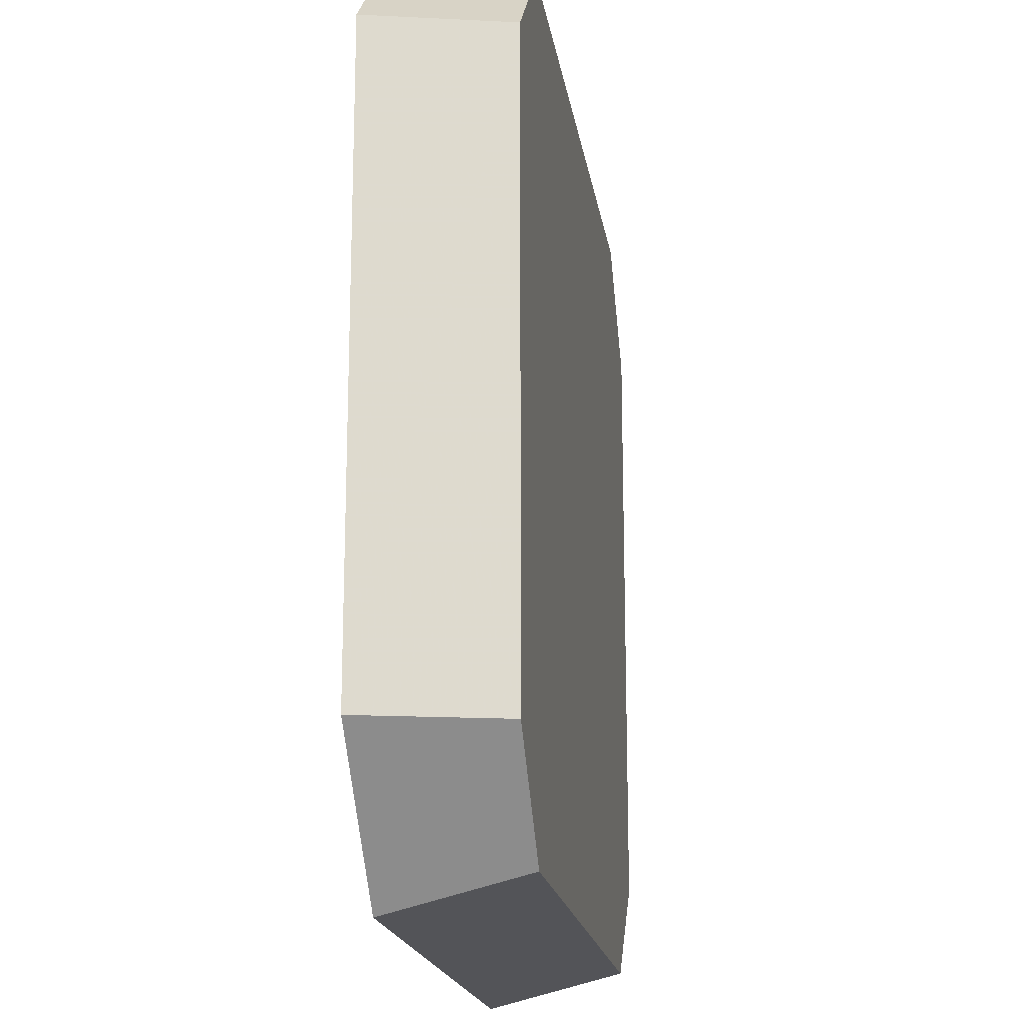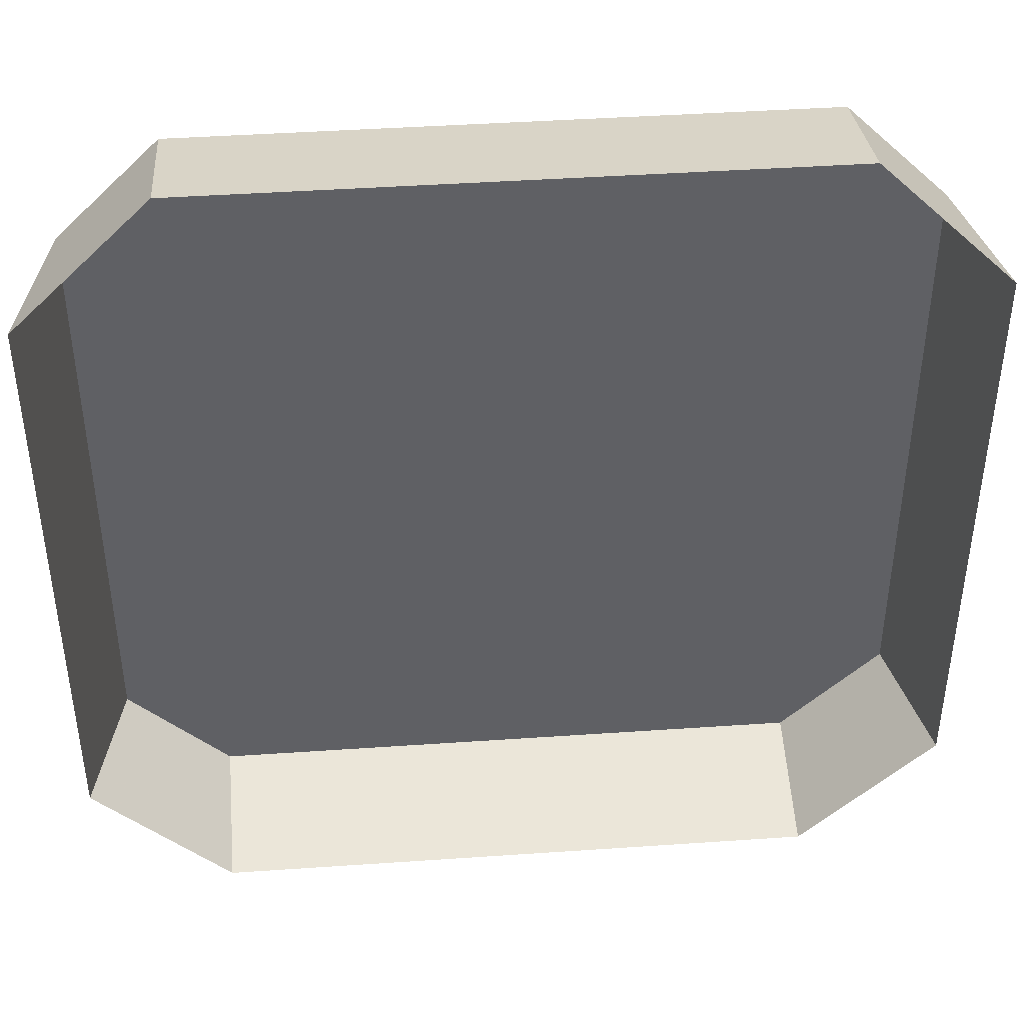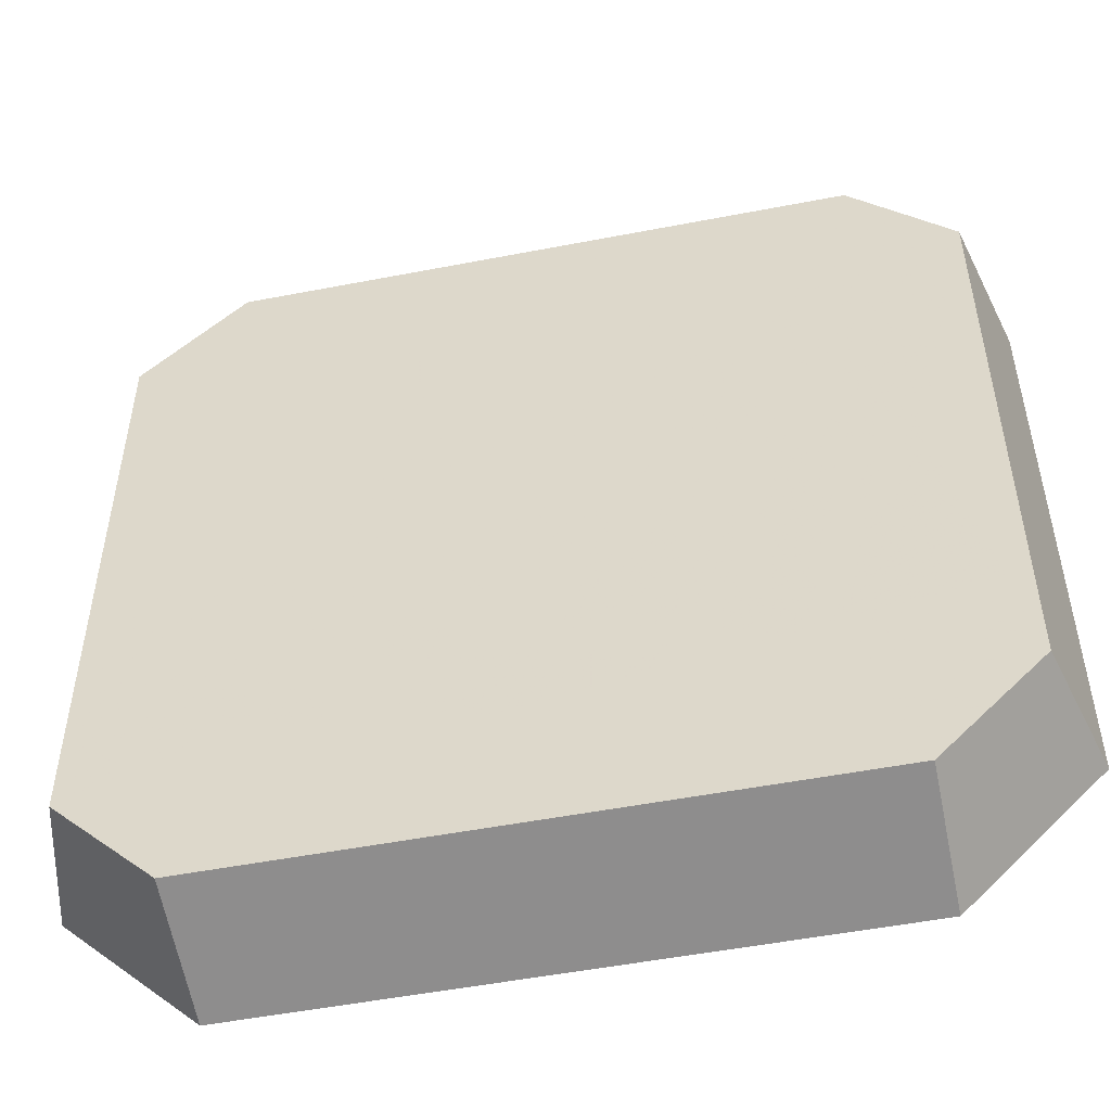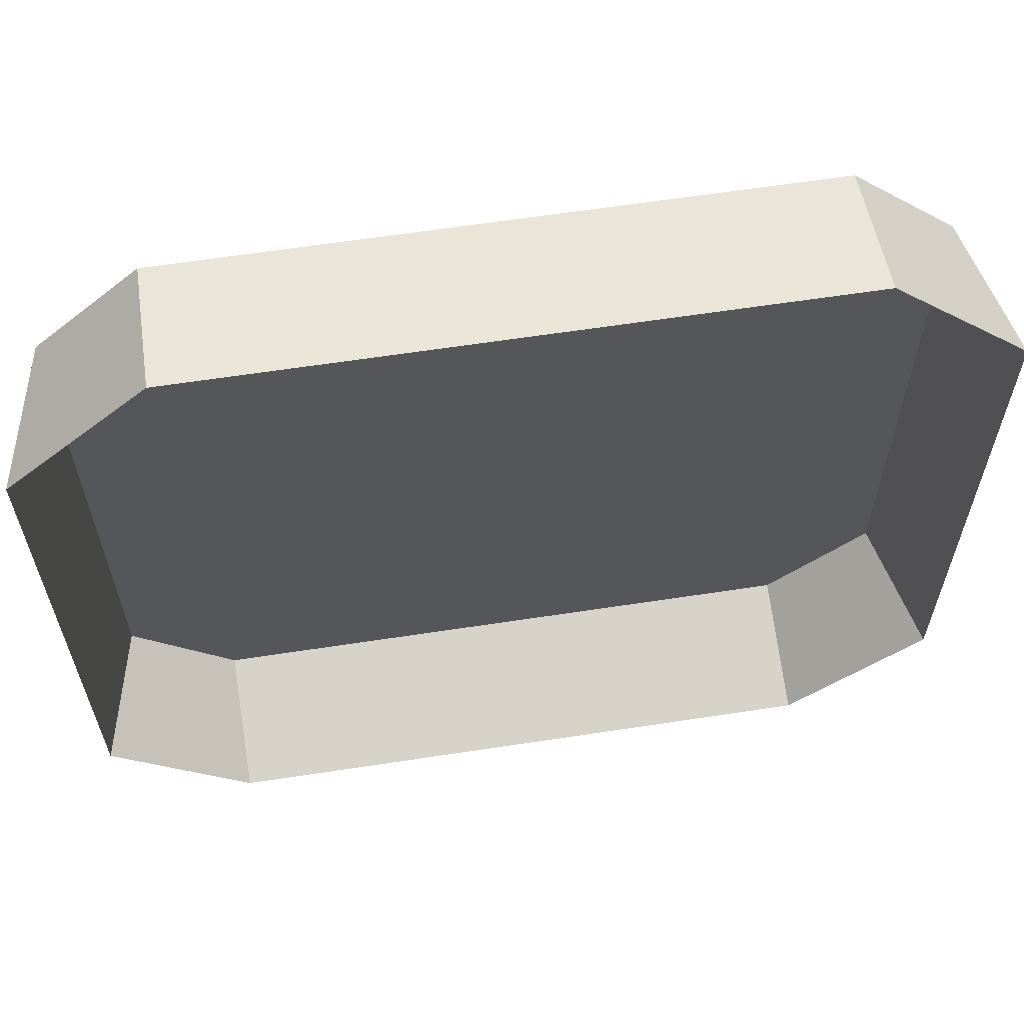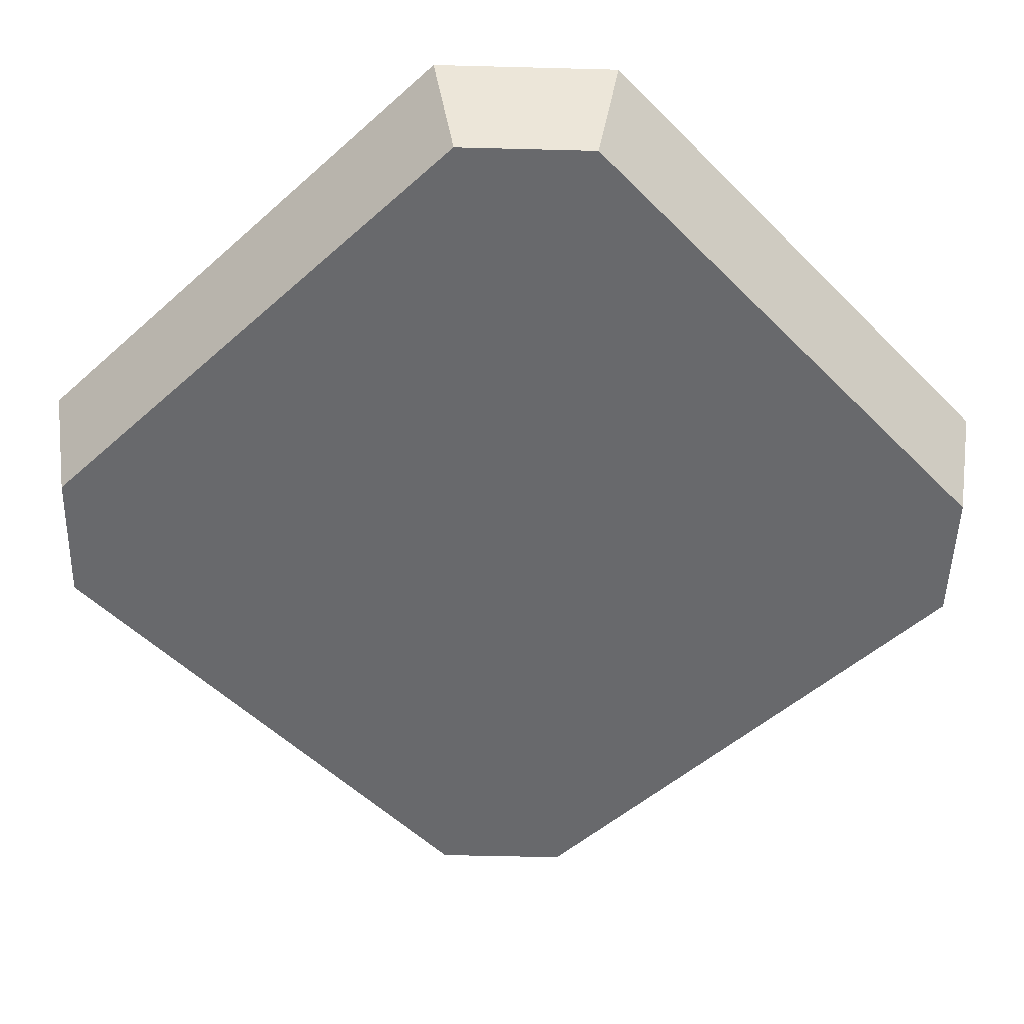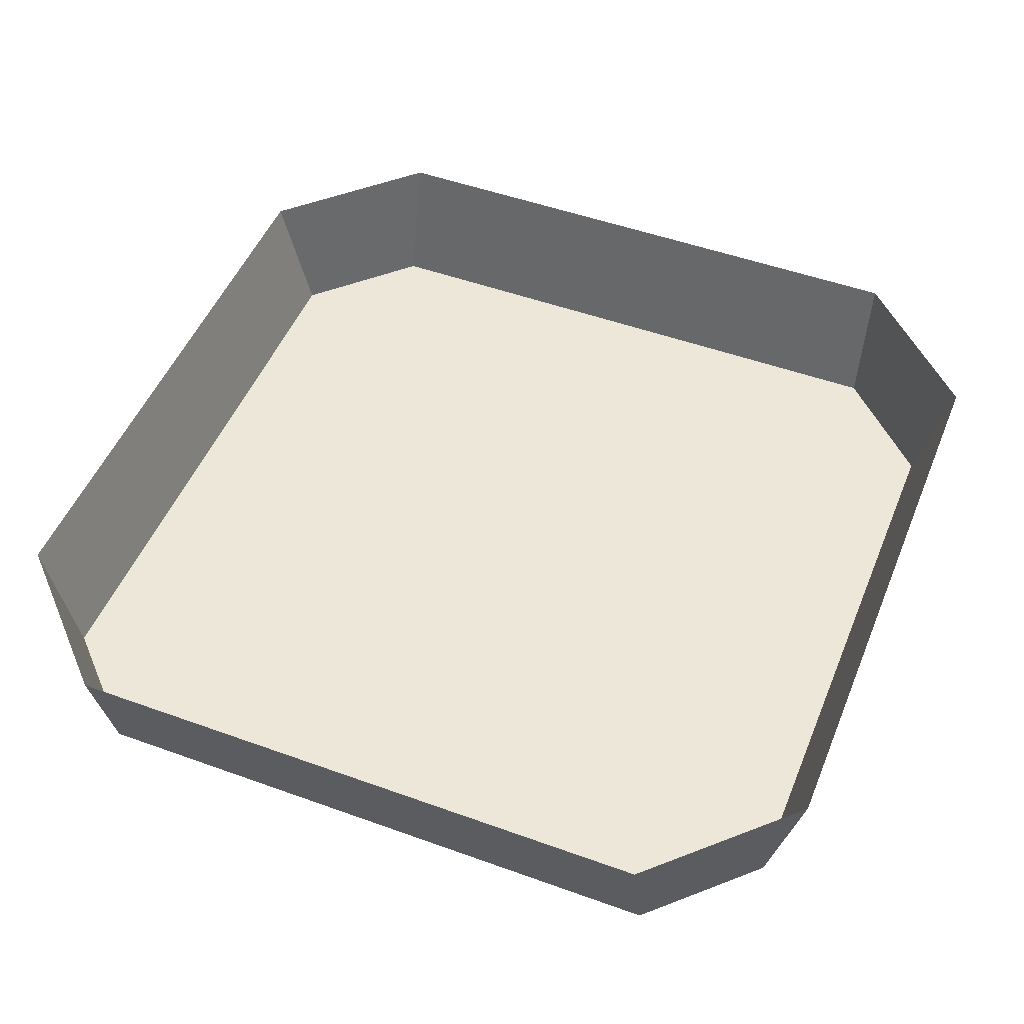
<metadata>
{"format":"obj","ext":"obj","renderer":"f3d","projection":"perspective","resolution":1024,"background":"white","views":[{"elev":-18.2,"azim":-81.5,"up":"+Z"},{"elev":43.0,"azim":175.3,"up":"+Z"},{"elev":-51.3,"azim":11.9,"up":"+Z"},{"elev":63.0,"azim":171.2,"up":"+Z"},{"elev":-52.8,"azim":-46.6,"up":"+Y"},{"elev":49.6,"azim":21.8,"up":"+Y"}]}
</metadata>
<code>
v 0.03125 -0.03125 0.03125
v 0.04688 -0.03125 0
v 0.05469 -0.03125 0
v 0.03906 -0.03125 0.03906
v 0 -0.03125 0.04688
v -0.03125 -0.03125 0.03125
v 0 -0.03125 0.01562
v 0.02344 -0.03125 0.01562
v 0.03125 -0.03125 0.01562
v 0.03125 -0.03125 -0.03125
v 0.03906 -0.03125 -0.03906
v 0.04688 -0.03125 -0.04688
v 0.07031 -0.03125 0
v 0.04688 -0.03125 0.04688
v 0 -0.03125 0.05469
v -0.03906 -0.03125 0.03906
v -0.04688 -0.03125 0
v -0.03125 -0.03125 0.01562
v -0.02344 -0.03125 0.01562
v -0.01562 -0.03125 -0.01562
v 0 -0.03125 0
v 0.007812 -0.03125 -0.01562
v 0.01562 -0.03125 -0.01562
v 0.02344 -0.03125 -0.01562
v 0 -0.03125 -0.04688
v 0 -0.03125 -0.05469
v 0 -0.03125 -0.07031
v 0 -0.03125 -0.07812
v 0.05469 -0.03125 -0.05469
v 0.07812 -0.03125 0
v 0.05469 -0.03125 0.05469
v 0 -0.03125 0.07031
v -0.04688 -0.03125 0.04688
v -0.05469 -0.03125 0
v -0.03125 -0.03125 -0.03125
v -0.02344 -0.03125 -0.01562
v -0.01562 -0.03125 -0.02344
v -0.007812 -0.03125 -0.01562
v 0.01562 -0.03125 -0.02344
v -0.03906 -0.03125 -0.03906
v -0.04688 -0.03125 -0.04688
v -0.05469 -0.03125 -0.05469
v -0.07031 -0.03125 -0.09375
v 0.07031 -0.03125 -0.09375
v 0.09375 -0.03125 -0.07031
v 0.09375 -0.03125 0.07031
v 0.07031 -0.03125 0.09375
v 0 -0.03125 0.07812
v -0.05469 -0.03125 0.05469
v -0.07031 -0.03125 0
v -0.07812 -0.03125 0
v -0.09375 -0.03125 -0.07031
v -0.07031 0 -0.1016
v 0.07031 0 -0.1016
v 0.1016 0 -0.07031
v 0.1016 0 0.07031
v 0.07031 0 0.1016
v -0.07031 0 0.1016
v -0.07031 -0.03125 0.09375
v -0.09375 -0.03125 0.07031
v -0.1016 0 -0.07031
v -0.1016 0 0.07031
f 1 2 3
f 1 3 4
f 1 4 5
f 2 10 11
f 2 11 3
f 4 15 5
f 5 15 6
f 6 15 16
f 6 16 17
f 10 25 26
f 10 26 11
f 12 27 28
f 12 28 29
f 12 29 13
f 13 29 30
f 13 30 14
f 14 30 31
f 14 31 32
f 16 34 17
f 17 34 35
f 25 35 40
f 25 40 26
f 27 41 42
f 27 42 28
f 31 48 32
f 32 48 33
f 33 48 49
f 33 49 50
f 34 40 35
f 50 49 51
f 50 51 41
f 41 51 42
f 1 5 6
f 1 6 7
f 1 7 8
f 1 8 9
f 1 9 2
f 2 9 10
f 3 11 12
f 3 12 13
f 3 13 4
f 4 13 14
f 4 14 15
f 6 17 18
f 6 18 19
f 6 19 7
f 7 19 20
f 7 23 8
f 9 24 10
f 10 24 25
f 11 26 27
f 11 27 12
f 14 32 15
f 15 32 16
f 16 32 33
f 16 33 34
f 17 35 36
f 17 36 18
f 21 38 22
f 22 38 39
f 24 39 25
f 25 39 37
f 25 37 35
f 26 40 41
f 26 41 27
f 28 42 43
f 28 43 44
f 28 44 29
f 29 44 30
f 30 44 45
f 30 45 46
f 30 46 31
f 31 46 47
f 31 47 48
f 33 50 34
f 34 50 40
f 50 41 40
f 42 51 52
f 42 52 43
f 47 59 48
f 48 59 49
f 49 59 51
f 51 59 60
f 51 60 52
f 35 37 36
f 38 37 39
f 7 20 21
f 7 21 22
f 7 22 23
f 8 23 9
f 9 23 24
f 18 36 19
f 19 36 20
f 20 36 37
f 20 37 38
f 20 38 21
f 22 39 23
f 23 39 24
f 43 52 53
f 43 53 54
f 43 54 44
f 44 54 55
f 44 55 45
f 45 55 56
f 45 56 46
f 46 56 57
f 46 57 47
f 47 57 58
f 47 58 59
f 52 60 61
f 52 61 53
f 61 60 62
f 62 60 59
f 62 59 58

</code>
